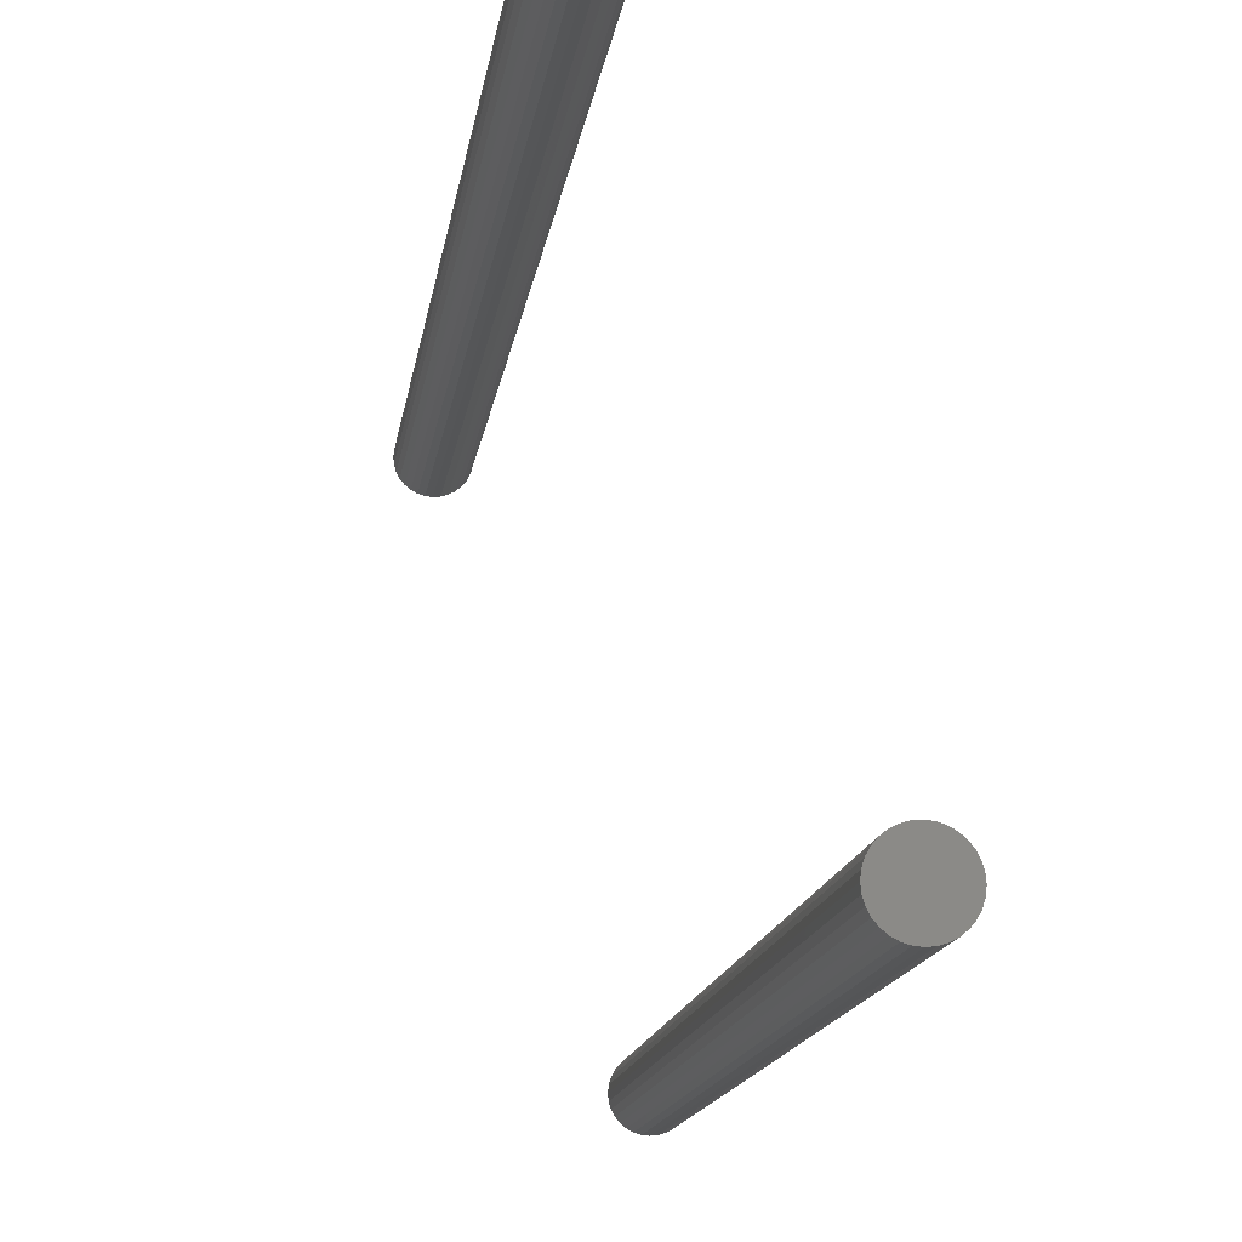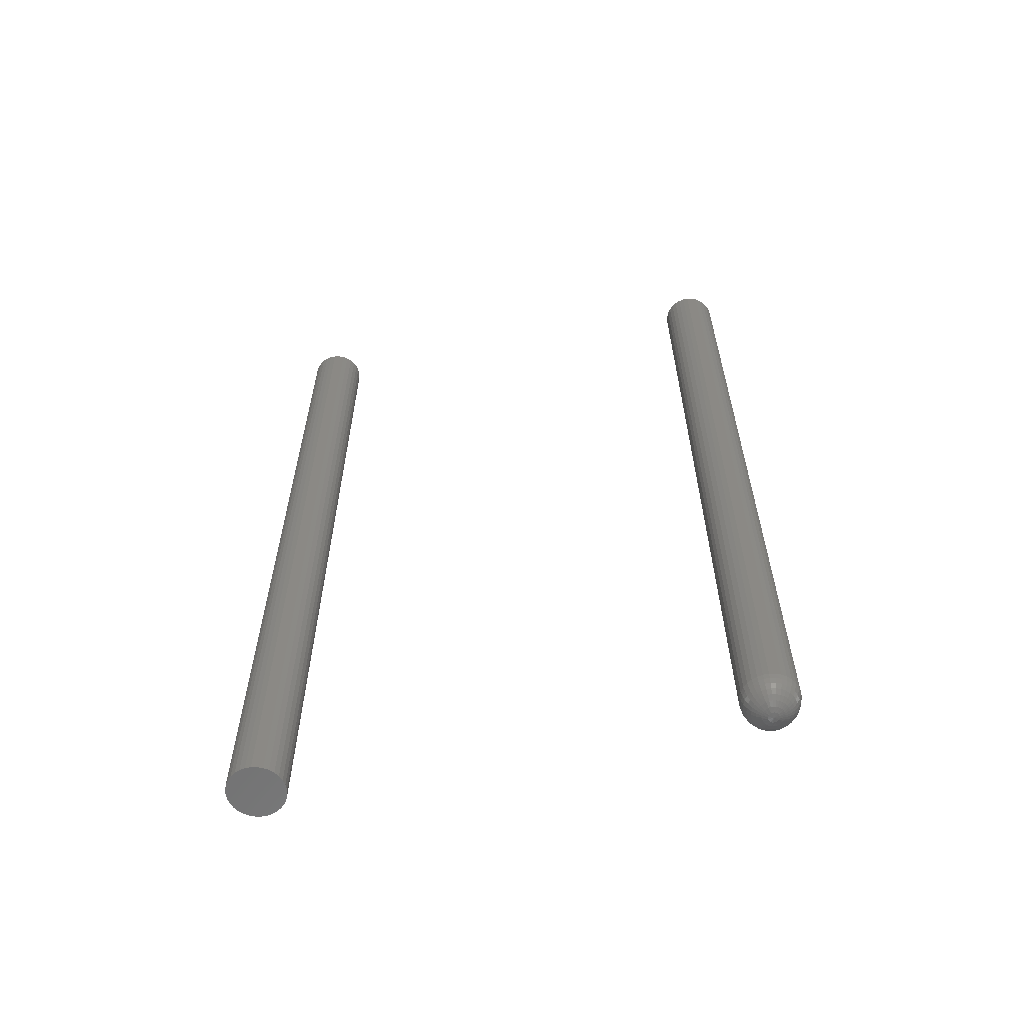
<metadata>
{"format":"stl","ext":"stl","renderer":"f3d","projection":"perspective","resolution":1024,"background":"white","views":[{"elev":-13.7,"azim":-7.5,"up":"+Y"},{"elev":-60.8,"azim":-61.5,"up":"+Z"}]}
</metadata>
<code>
# stl→obj: 335 verts, 662 faces
v -0.2183 -0.09375 0.02344
v -0.2183 -0.09375 0.75
v -0.2187 -0.09837 0.02344
v -0.2187 -0.09837 0.75
v -0.2201 -0.1028 0.02344
v -0.2201 -0.1028 0.75
v -0.2222 -0.1069 0.02344
v -0.2222 -0.1069 0.75
v -0.2252 -0.1105 0.02344
v -0.2252 -0.1105 0.75
v -0.2288 -0.1134 0.02344
v -0.2288 -0.1134 0.75
v -0.2329 -0.1156 0.02344
v -0.2329 -0.1156 0.75
v -0.2373 -0.117 0.02344
v -0.2373 -0.117 0.75
v -0.2419 -0.1174 0.02344
v -0.2419 -0.1174 0.75
v -0.2466 -0.117 0.02344
v -0.2466 -0.117 0.75
v -0.251 -0.1156 0.02344
v -0.251 -0.1156 0.75
v -0.2551 -0.1134 0.02344
v -0.2551 -0.1134 0.75
v -0.2587 -0.1105 0.02344
v -0.2587 -0.1105 0.75
v -0.2616 -0.1069 0.02344
v -0.2616 -0.1069 0.75
v -0.2638 -0.1028 0.02344
v -0.2638 -0.1028 0.75
v -0.2652 -0.09837 0.02344
v -0.2652 -0.09837 0.75
v -0.2656 -0.09375 0.02344
v -0.2656 -0.09375 0.75
v -0.2652 -0.08913 0.02344
v -0.2652 -0.08913 0.75
v -0.2638 -0.08469 0.02344
v -0.2638 -0.08469 0.75
v -0.2616 -0.08059 0.02344
v -0.2616 -0.08059 0.75
v -0.2587 -0.077 0.02344
v -0.2587 -0.077 0.75
v -0.2551 -0.07406 0.02344
v -0.2551 -0.07406 0.75
v -0.251 -0.07187 0.02344
v -0.251 -0.07187 0.75
v -0.2466 -0.07052 0.02344
v -0.2466 -0.07052 0.75
v -0.2419 -0.07007 0.02344
v -0.2419 -0.07007 0.75
v -0.2373 -0.07052 0.02344
v -0.2373 -0.07052 0.75
v -0.2329 -0.07187 0.02344
v -0.2329 -0.07187 0.75
v -0.2288 -0.07406 0.02344
v -0.2288 -0.07406 0.75
v -0.2252 -0.077 0.02344
v -0.2252 -0.077 0.75
v -0.2222 -0.08059 0.02344
v -0.2222 -0.08059 0.75
v -0.2201 -0.08469 0.02344
v -0.2201 -0.08469 0.75
v -0.2187 -0.08913 0.02344
v -0.2187 -0.08913 0.75
v -0.2455 -0.09121 0.0004503
v -0.2466 -0.09358 0.0004503
v -0.2505 -0.092 0.001784
v -0.2442 -0.08995 0.0004503
v -0.2492 -0.08877 0.001784
v -0.2426 -0.08927 0.0004503
v -0.2467 -0.08629 0.001784
v -0.2408 -0.08927 0.0004503
v -0.2434 -0.08495 0.001784
v -0.2392 -0.08995 0.0004503
v -0.2399 -0.08495 0.001784
v -0.2379 -0.09121 0.0004503
v -0.2367 -0.08629 0.001784
v -0.2375 -0.09358 0.0004503
v -0.2342 -0.08877 0.001784
v -0.2421 -0.09354 0
v -0.2191 -0.08927 0.01887
v -0.2191 -0.09374 0.01887
v -0.2205 -0.08953 0.01447
v -0.2204 -0.09373 0.01447
v -0.2226 -0.08995 0.01042
v -0.2226 -0.09371 0.01042
v -0.2254 -0.09052 0.006865
v -0.2255 -0.09369 0.006865
v -0.2289 -0.09121 0.00395
v -0.229 -0.09365 0.00395
v -0.2329 -0.092 0.001784
v -0.2331 -0.09362 0.001784
v -0.2651 -0.09374 0.01887
v -0.2642 -0.08927 0.01887
v -0.2637 -0.09373 0.01447
v -0.2629 -0.08953 0.01447
v -0.2616 -0.09371 0.01042
v -0.2608 -0.08995 0.01042
v -0.2586 -0.09369 0.006865
v -0.2579 -0.09052 0.006865
v -0.2551 -0.09365 0.00395
v -0.2545 -0.09121 0.00395
v -0.251 -0.09362 0.001784
v -0.2629 -0.08495 0.01887
v -0.2617 -0.08546 0.01447
v -0.2597 -0.08629 0.01042
v -0.257 -0.08741 0.006865
v -0.2537 -0.08877 0.00395
v -0.25 -0.09032 0.001784
v -0.2608 -0.08098 0.01887
v -0.2597 -0.08172 0.01447
v -0.2579 -0.08292 0.01042
v -0.2555 -0.08454 0.006865
v -0.2525 -0.08652 0.00395
v -0.2579 -0.0775 0.01887
v -0.257 -0.07844 0.01447
v -0.2555 -0.07997 0.01042
v -0.2534 -0.08203 0.006865
v -0.2509 -0.08454 0.00395
v -0.248 -0.08741 0.001784
v -0.2545 -0.07464 0.01887
v -0.2537 -0.07575 0.01447
v -0.2525 -0.07755 0.01042
v -0.2509 -0.07997 0.006865
v -0.2489 -0.08292 0.00395
v -0.2505 -0.07251 0.01887
v -0.25 -0.07374 0.01447
v -0.2492 -0.07575 0.01042
v -0.248 -0.07844 0.006865
v -0.2467 -0.08172 0.00395
v -0.2451 -0.08546 0.001784
v -0.2462 -0.0712 0.01887
v -0.2459 -0.07251 0.01447
v -0.2455 -0.07464 0.01042
v -0.2449 -0.0775 0.006865
v -0.2442 -0.08098 0.00395
v -0.2417 -0.07076 0.01887
v -0.2417 -0.0721 0.01447
v -0.2417 -0.07426 0.01042
v -0.2417 -0.07718 0.006865
v -0.2417 -0.08073 0.00395
v -0.2417 -0.08478 0.001784
v -0.2372 -0.0712 0.01887
v -0.2375 -0.07251 0.01447
v -0.2379 -0.07464 0.01042
v -0.2385 -0.0775 0.006865
v -0.2392 -0.08098 0.00395
v -0.2329 -0.07251 0.01887
v -0.2334 -0.07374 0.01447
v -0.2342 -0.07575 0.01042
v -0.2354 -0.07844 0.006865
v -0.2367 -0.08172 0.00395
v -0.2383 -0.08546 0.001784
v -0.2289 -0.07464 0.01887
v -0.2297 -0.07575 0.01447
v -0.2309 -0.07755 0.01042
v -0.2325 -0.07997 0.006865
v -0.2345 -0.08292 0.00395
v -0.2254 -0.0775 0.01887
v -0.2264 -0.07844 0.01447
v -0.2279 -0.07997 0.01042
v -0.23 -0.08203 0.006865
v -0.2325 -0.08454 0.00395
v -0.2354 -0.08741 0.001784
v -0.2226 -0.08098 0.01887
v -0.2237 -0.08172 0.01447
v -0.2255 -0.08292 0.01042
v -0.2279 -0.08454 0.006865
v -0.2309 -0.08652 0.00395
v -0.2205 -0.08495 0.01887
v -0.2217 -0.08546 0.01447
v -0.2237 -0.08629 0.01042
v -0.2264 -0.08741 0.006865
v -0.2297 -0.08877 0.00395
v -0.2334 -0.09032 0.001784
v -0.2383 -0.0961 0.0004503
v -0.2333 -0.09536 0.001784
v -0.2395 -0.09735 0.0004503
v -0.2346 -0.09856 0.001784
v -0.2412 -0.09802 0.0004503
v -0.2371 -0.101 0.001784
v -0.243 -0.09802 0.0004503
v -0.2403 -0.1023 0.001784
v -0.2446 -0.09735 0.0004503
v -0.2438 -0.1023 0.001784
v -0.2459 -0.0961 0.0004503
v -0.247 -0.101 0.001784
v -0.2495 -0.09856 0.001784
v -0.2646 -0.0982 0.01887
v -0.2633 -0.09793 0.01447
v -0.2611 -0.09749 0.01042
v -0.2583 -0.0969 0.006865
v -0.2548 -0.09618 0.00395
v -0.2508 -0.09536 0.001784
v -0.2196 -0.0982 0.01887
v -0.2209 -0.09793 0.01447
v -0.223 -0.09749 0.01042
v -0.2258 -0.0969 0.006865
v -0.2293 -0.09618 0.00395
v -0.2209 -0.1025 0.01887
v -0.2221 -0.102 0.01447
v -0.2241 -0.1011 0.01042
v -0.2268 -0.09998 0.006865
v -0.2301 -0.0986 0.00395
v -0.2338 -0.09702 0.001784
v -0.223 -0.1064 0.01887
v -0.2241 -0.1057 0.01447
v -0.2259 -0.1045 0.01042
v -0.2283 -0.1028 0.006865
v -0.2313 -0.1008 0.00395
v -0.2259 -0.1099 0.01887
v -0.2268 -0.1089 0.01447
v -0.2283 -0.1074 0.01042
v -0.2304 -0.1053 0.006865
v -0.2329 -0.1028 0.00395
v -0.2358 -0.09991 0.001784
v -0.2294 -0.1127 0.01887
v -0.2301 -0.1116 0.01447
v -0.2313 -0.1098 0.01042
v -0.2329 -0.1073 0.006865
v -0.2349 -0.1044 0.00395
v -0.2333 -0.1148 0.01887
v -0.2338 -0.1136 0.01447
v -0.2346 -0.1116 0.01042
v -0.2358 -0.1089 0.006865
v -0.2371 -0.1056 0.00395
v -0.2387 -0.1018 0.001784
v -0.2376 -0.1161 0.01887
v -0.2379 -0.1148 0.01447
v -0.2383 -0.1127 0.01042
v -0.2388 -0.1098 0.006865
v -0.2395 -0.1063 0.00395
v -0.2421 -0.1165 0.01887
v -0.2421 -0.1152 0.01447
v -0.2421 -0.113 0.01042
v -0.2421 -0.1101 0.006865
v -0.2421 -0.1066 0.00395
v -0.2421 -0.1025 0.001784
v -0.2465 -0.1161 0.01887
v -0.2463 -0.1148 0.01447
v -0.2458 -0.1127 0.01042
v -0.2453 -0.1098 0.006865
v -0.2446 -0.1063 0.00395
v -0.2508 -0.1148 0.01887
v -0.2503 -0.1136 0.01447
v -0.2495 -0.1116 0.01042
v -0.2484 -0.1089 0.006865
v -0.247 -0.1056 0.00395
v -0.2455 -0.1018 0.001784
v -0.2548 -0.1127 0.01887
v -0.254 -0.1116 0.01447
v -0.2528 -0.1098 0.01042
v -0.2512 -0.1073 0.006865
v -0.2493 -0.1044 0.00395
v -0.2582 -0.1099 0.01887
v -0.2573 -0.1089 0.01447
v -0.2558 -0.1074 0.01042
v -0.2537 -0.1053 0.006865
v -0.2512 -0.1028 0.00395
v -0.2484 -0.09991 0.001784
v -0.2611 -0.1064 0.01887
v -0.26 -0.1057 0.01447
v -0.2582 -0.1045 0.01042
v -0.2558 -0.1028 0.006865
v -0.2528 -0.1008 0.00395
v -0.2632 -0.1025 0.01887
v -0.262 -0.102 0.01447
v -0.26 -0.1011 0.01042
v -0.2573 -0.09998 0.006865
v -0.2541 -0.0986 0.00395
v -0.2503 -0.09703 0.001784
v -0.3669 0.3049 0.75
v -0.3716 0.3045 0.75
v -0.376 0.3031 0.75
v -0.3623 0.3045 0.75
v -0.3579 0.3031 0.75
v -0.3801 0.3009 0.75
v -0.3538 0.3009 0.75
v -0.3837 0.298 0.75
v -0.3502 0.298 0.75
v -0.3866 0.2944 0.75
v -0.3472 0.2944 0.75
v -0.3888 0.2903 0.75
v -0.3451 0.2903 0.75
v -0.3902 0.2859 0.75
v -0.3437 0.2859 0.75
v -0.3437 0.2766 0.75
v -0.3888 0.2722 0.75
v -0.3451 0.2722 0.75
v -0.3866 0.2681 0.75
v -0.3472 0.2681 0.75
v -0.3837 0.2645 0.75
v -0.3502 0.2645 0.75
v -0.3801 0.2616 0.75
v -0.3538 0.2616 0.75
v -0.376 0.2594 0.75
v -0.3579 0.2594 0.75
v -0.3716 0.258 0.75
v -0.3669 0.2576 0.75
v -0.3623 0.258 0.75
v -0.3433 0.2812 0.75
v -0.3906 0.2812 0.75
v -0.3902 0.2766 0.75
v -0.376 0.3031 0
v -0.3716 0.3045 0
v -0.3669 0.3049 0
v -0.3623 0.3045 0
v -0.3579 0.3031 0
v -0.3801 0.3009 0
v -0.3538 0.3009 0
v -0.3837 0.298 0
v -0.3502 0.298 0
v -0.3866 0.2944 0
v -0.3472 0.2944 0
v -0.3888 0.2903 0
v -0.3451 0.2903 0
v -0.3902 0.2859 0
v -0.3437 0.2859 0
v -0.3451 0.2722 0
v -0.3888 0.2722 0
v -0.3437 0.2766 0
v -0.3866 0.2681 0
v -0.3472 0.2681 0
v -0.3837 0.2645 0
v -0.3502 0.2645 0
v -0.3801 0.2616 0
v -0.3538 0.2616 0
v -0.376 0.2594 0
v -0.3579 0.2594 0
v -0.3716 0.258 0
v -0.3669 0.2576 0
v -0.3623 0.258 0
v -0.3902 0.2766 0
v -0.3906 0.2812 0
v -0.3433 0.2812 0
f 1 2 3
f 3 2 4
f 3 4 5
f 5 4 6
f 5 6 7
f 7 6 8
f 7 8 9
f 9 8 10
f 9 10 11
f 11 10 12
f 11 12 13
f 13 12 14
f 13 14 15
f 15 14 16
f 15 16 17
f 17 16 18
f 17 18 19
f 19 18 20
f 19 20 21
f 21 20 22
f 21 22 23
f 23 22 24
f 23 24 25
f 25 24 26
f 25 26 27
f 27 26 28
f 27 28 29
f 29 28 30
f 29 30 31
f 31 30 32
f 31 32 33
f 33 32 34
f 33 34 35
f 35 34 36
f 35 36 37
f 37 36 38
f 37 38 39
f 39 38 40
f 39 40 41
f 41 40 42
f 41 42 43
f 43 42 44
f 43 44 45
f 45 44 46
f 45 46 47
f 47 46 48
f 47 48 49
f 49 48 50
f 49 50 51
f 51 50 52
f 51 52 53
f 53 52 54
f 53 54 55
f 55 54 56
f 55 56 57
f 57 56 58
f 57 58 59
f 59 58 60
f 59 60 61
f 61 60 62
f 61 62 63
f 63 62 64
f 63 64 1
f 1 64 2
f 65 66 67
f 68 65 69
f 70 68 71
f 72 70 73
f 74 72 75
f 76 74 77
f 78 76 79
f 80 66 65
f 80 65 68
f 80 68 70
f 80 70 72
f 80 72 74
f 80 74 76
f 80 76 78
f 63 1 81
f 81 1 82
f 81 82 83
f 83 82 84
f 83 84 85
f 85 84 86
f 85 86 87
f 87 86 88
f 87 88 89
f 89 88 90
f 89 90 91
f 91 90 92
f 91 92 78
f 33 35 93
f 93 35 94
f 93 94 95
f 95 94 96
f 95 96 97
f 97 96 98
f 97 98 99
f 99 98 100
f 99 100 101
f 101 100 102
f 101 102 103
f 103 102 67
f 103 67 66
f 35 37 94
f 94 37 104
f 94 104 96
f 96 104 105
f 96 105 98
f 98 105 106
f 98 106 100
f 100 106 107
f 100 107 102
f 102 107 108
f 102 108 67
f 67 108 109
f 67 109 65
f 37 39 104
f 104 39 110
f 104 110 105
f 105 110 111
f 105 111 106
f 106 111 112
f 106 112 107
f 107 112 113
f 107 113 108
f 108 113 114
f 108 114 109
f 109 114 69
f 109 69 65
f 39 41 110
f 110 41 115
f 110 115 111
f 111 115 116
f 111 116 112
f 112 116 117
f 112 117 113
f 113 117 118
f 113 118 114
f 114 118 119
f 114 119 69
f 69 119 120
f 69 120 68
f 41 43 115
f 115 43 121
f 115 121 116
f 116 121 122
f 116 122 117
f 117 122 123
f 117 123 118
f 118 123 124
f 118 124 119
f 119 124 125
f 119 125 120
f 120 125 71
f 120 71 68
f 43 45 121
f 121 45 126
f 121 126 122
f 122 126 127
f 122 127 123
f 123 127 128
f 123 128 124
f 124 128 129
f 124 129 125
f 125 129 130
f 125 130 71
f 71 130 131
f 71 131 70
f 45 47 126
f 126 47 132
f 126 132 127
f 127 132 133
f 127 133 128
f 128 133 134
f 128 134 129
f 129 134 135
f 129 135 130
f 130 135 136
f 130 136 131
f 131 136 73
f 131 73 70
f 47 49 132
f 132 49 137
f 132 137 133
f 133 137 138
f 133 138 134
f 134 138 139
f 134 139 135
f 135 139 140
f 135 140 136
f 136 140 141
f 136 141 73
f 73 141 142
f 73 142 72
f 49 51 137
f 137 51 143
f 137 143 138
f 138 143 144
f 138 144 139
f 139 144 145
f 139 145 140
f 140 145 146
f 140 146 141
f 141 146 147
f 141 147 142
f 142 147 75
f 142 75 72
f 51 53 143
f 143 53 148
f 143 148 144
f 144 148 149
f 144 149 145
f 145 149 150
f 145 150 146
f 146 150 151
f 146 151 147
f 147 151 152
f 147 152 75
f 75 152 153
f 75 153 74
f 53 55 148
f 148 55 154
f 148 154 149
f 149 154 155
f 149 155 150
f 150 155 156
f 150 156 151
f 151 156 157
f 151 157 152
f 152 157 158
f 152 158 153
f 153 158 77
f 153 77 74
f 55 57 154
f 154 57 159
f 154 159 155
f 155 159 160
f 155 160 156
f 156 160 161
f 156 161 157
f 157 161 162
f 157 162 158
f 158 162 163
f 158 163 77
f 77 163 164
f 77 164 76
f 57 59 159
f 159 59 165
f 159 165 160
f 160 165 166
f 160 166 161
f 161 166 167
f 161 167 162
f 162 167 168
f 162 168 163
f 163 168 169
f 163 169 164
f 164 169 79
f 164 79 76
f 59 61 165
f 165 61 170
f 165 170 166
f 166 170 171
f 166 171 167
f 167 171 172
f 167 172 168
f 168 172 173
f 168 173 169
f 169 173 174
f 169 174 79
f 79 174 175
f 79 175 78
f 61 63 170
f 170 63 81
f 170 81 171
f 171 81 83
f 171 83 172
f 172 83 85
f 172 85 173
f 173 85 87
f 173 87 174
f 174 87 89
f 174 89 175
f 175 89 91
f 175 91 78
f 176 78 177
f 178 176 179
f 180 178 181
f 182 180 183
f 184 182 185
f 186 184 187
f 66 186 188
f 80 78 176
f 80 176 178
f 80 178 180
f 80 180 182
f 80 182 184
f 80 184 186
f 80 186 66
f 31 33 189
f 189 33 93
f 189 93 190
f 190 93 95
f 190 95 191
f 191 95 97
f 191 97 192
f 192 97 99
f 192 99 193
f 193 99 101
f 193 101 194
f 194 101 103
f 194 103 66
f 1 3 82
f 82 3 195
f 82 195 84
f 84 195 196
f 84 196 86
f 86 196 197
f 86 197 88
f 88 197 198
f 88 198 90
f 90 198 199
f 90 199 92
f 92 199 177
f 92 177 78
f 3 5 195
f 195 5 200
f 195 200 196
f 196 200 201
f 196 201 197
f 197 201 202
f 197 202 198
f 198 202 203
f 198 203 199
f 199 203 204
f 199 204 177
f 177 204 205
f 177 205 176
f 5 7 200
f 200 7 206
f 200 206 201
f 201 206 207
f 201 207 202
f 202 207 208
f 202 208 203
f 203 208 209
f 203 209 204
f 204 209 210
f 204 210 205
f 205 210 179
f 205 179 176
f 7 9 206
f 206 9 211
f 206 211 207
f 207 211 212
f 207 212 208
f 208 212 213
f 208 213 209
f 209 213 214
f 209 214 210
f 210 214 215
f 210 215 179
f 179 215 216
f 179 216 178
f 9 11 211
f 211 11 217
f 211 217 212
f 212 217 218
f 212 218 213
f 213 218 219
f 213 219 214
f 214 219 220
f 214 220 215
f 215 220 221
f 215 221 216
f 216 221 181
f 216 181 178
f 11 13 217
f 217 13 222
f 217 222 218
f 218 222 223
f 218 223 219
f 219 223 224
f 219 224 220
f 220 224 225
f 220 225 221
f 221 225 226
f 221 226 181
f 181 226 227
f 181 227 180
f 13 15 222
f 222 15 228
f 222 228 223
f 223 228 229
f 223 229 224
f 224 229 230
f 224 230 225
f 225 230 231
f 225 231 226
f 226 231 232
f 226 232 227
f 227 232 183
f 227 183 180
f 15 17 228
f 228 17 233
f 228 233 229
f 229 233 234
f 229 234 230
f 230 234 235
f 230 235 231
f 231 235 236
f 231 236 232
f 232 236 237
f 232 237 183
f 183 237 238
f 183 238 182
f 17 19 233
f 233 19 239
f 233 239 234
f 234 239 240
f 234 240 235
f 235 240 241
f 235 241 236
f 236 241 242
f 236 242 237
f 237 242 243
f 237 243 238
f 238 243 185
f 238 185 182
f 19 21 239
f 239 21 244
f 239 244 240
f 240 244 245
f 240 245 241
f 241 245 246
f 241 246 242
f 242 246 247
f 242 247 243
f 243 247 248
f 243 248 185
f 185 248 249
f 185 249 184
f 21 23 244
f 244 23 250
f 244 250 245
f 245 250 251
f 245 251 246
f 246 251 252
f 246 252 247
f 247 252 253
f 247 253 248
f 248 253 254
f 248 254 249
f 249 254 187
f 249 187 184
f 23 25 250
f 250 25 255
f 250 255 251
f 251 255 256
f 251 256 252
f 252 256 257
f 252 257 253
f 253 257 258
f 253 258 254
f 254 258 259
f 254 259 187
f 187 259 260
f 187 260 186
f 25 27 255
f 255 27 261
f 255 261 256
f 256 261 262
f 256 262 257
f 257 262 263
f 257 263 258
f 258 263 264
f 258 264 259
f 259 264 265
f 259 265 260
f 260 265 188
f 260 188 186
f 27 29 261
f 261 29 266
f 261 266 262
f 262 266 267
f 262 267 263
f 263 267 268
f 263 268 264
f 264 268 269
f 264 269 265
f 265 269 270
f 265 270 188
f 188 270 271
f 188 271 66
f 29 31 266
f 266 31 189
f 266 189 267
f 267 189 190
f 267 190 268
f 268 190 191
f 268 191 269
f 269 191 192
f 269 192 270
f 270 192 193
f 270 193 271
f 271 193 194
f 271 194 66
f 50 48 46
f 52 50 46
f 52 46 54
f 54 46 44
f 54 44 56
f 56 44 42
f 56 42 58
f 58 42 40
f 58 40 60
f 60 40 38
f 60 38 62
f 62 38 36
f 62 36 64
f 4 30 6
f 6 30 28
f 6 28 8
f 8 28 26
f 8 26 10
f 10 26 24
f 10 24 12
f 12 24 22
f 12 22 14
f 14 22 20
f 14 20 18
f 14 18 16
f 64 36 2
f 2 36 34
f 2 34 4
f 4 34 32
f 4 32 30
f 272 273 274
f 275 272 274
f 275 274 276
f 276 274 277
f 276 277 278
f 278 277 279
f 278 279 280
f 280 279 281
f 280 281 282
f 282 281 283
f 282 283 284
f 284 283 285
f 284 285 286
f 287 288 289
f 289 288 290
f 289 290 291
f 291 290 292
f 291 292 293
f 293 292 294
f 293 294 295
f 295 294 296
f 295 296 297
f 297 296 298
f 297 298 299
f 297 299 300
f 286 285 301
f 301 285 302
f 301 302 287
f 287 302 303
f 287 303 288
f 304 305 306
f 304 306 307
f 308 304 307
f 309 304 308
f 310 309 308
f 311 309 310
f 312 311 310
f 313 311 312
f 314 313 312
f 315 313 314
f 316 315 314
f 317 315 316
f 318 317 316
f 319 320 321
f 322 320 319
f 323 322 319
f 324 322 323
f 325 324 323
f 326 324 325
f 327 326 325
f 328 326 327
f 329 328 327
f 330 328 329
f 331 330 329
f 332 331 329
f 320 333 321
f 321 333 334
f 321 334 335
f 335 334 317
f 335 317 318
f 335 301 321
f 321 301 287
f 321 287 319
f 319 287 289
f 319 289 323
f 323 289 291
f 323 291 325
f 325 291 293
f 325 293 327
f 327 293 295
f 327 295 329
f 329 295 297
f 329 297 332
f 332 297 300
f 332 300 331
f 331 300 299
f 331 299 330
f 330 299 298
f 330 298 328
f 328 298 296
f 328 296 326
f 326 296 294
f 326 294 324
f 324 294 292
f 324 292 322
f 322 292 290
f 322 290 320
f 320 290 288
f 320 288 333
f 333 288 303
f 333 303 334
f 334 303 302
f 334 302 317
f 317 302 285
f 317 285 315
f 315 285 283
f 315 283 313
f 313 283 281
f 313 281 311
f 311 281 279
f 311 279 309
f 309 279 277
f 309 277 304
f 304 277 274
f 304 274 305
f 305 274 273
f 305 273 306
f 306 273 272
f 306 272 307
f 307 272 275
f 307 275 308
f 308 275 276
f 308 276 310
f 310 276 278
f 310 278 312
f 312 278 280
f 312 280 314
f 314 280 282
f 314 282 316
f 316 282 284
f 316 284 318
f 318 284 286
f 318 286 335
f 335 286 301

</code>
